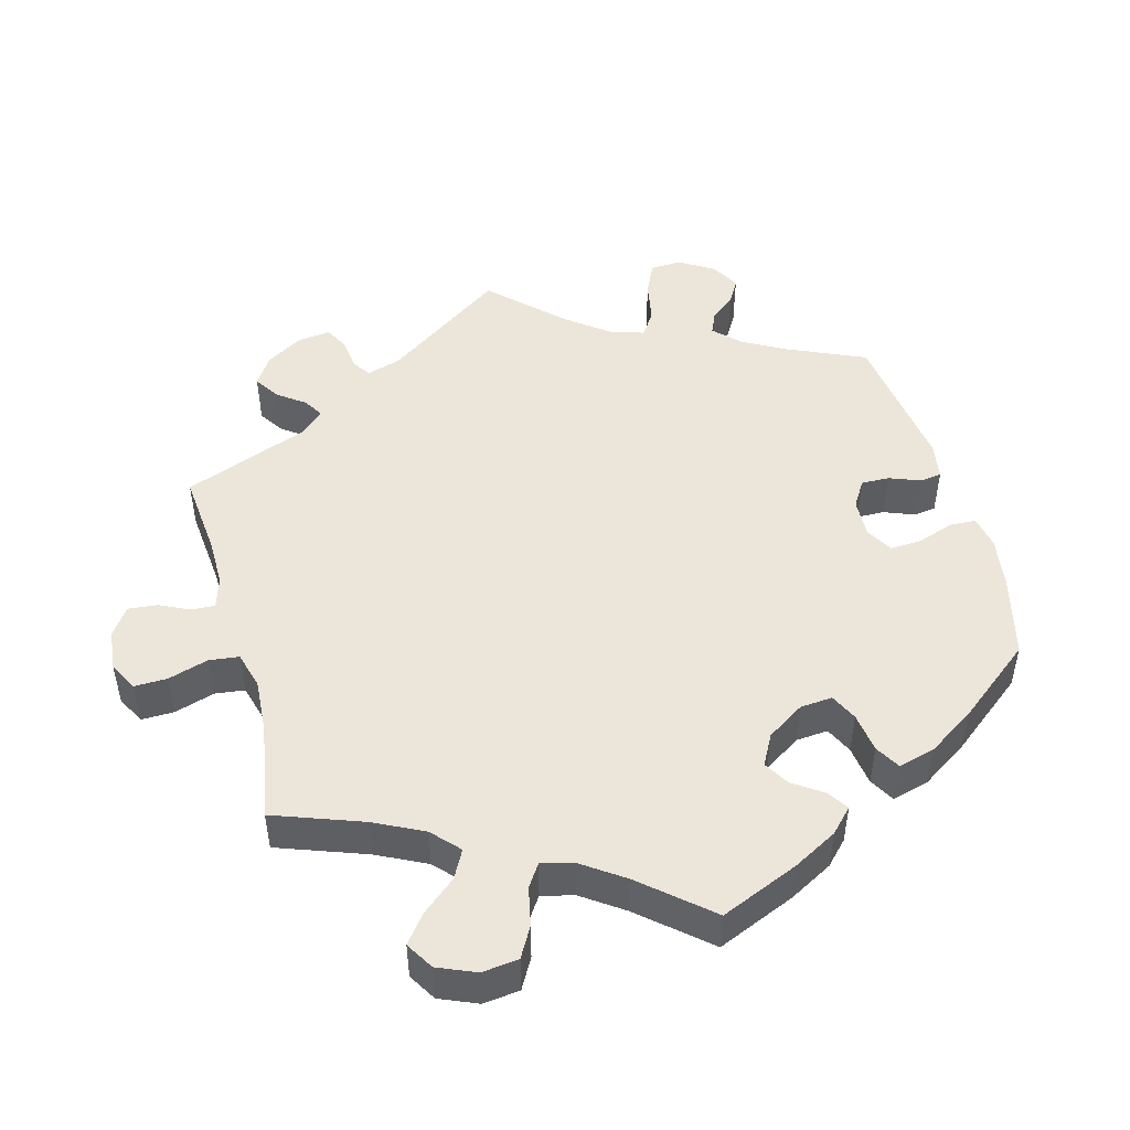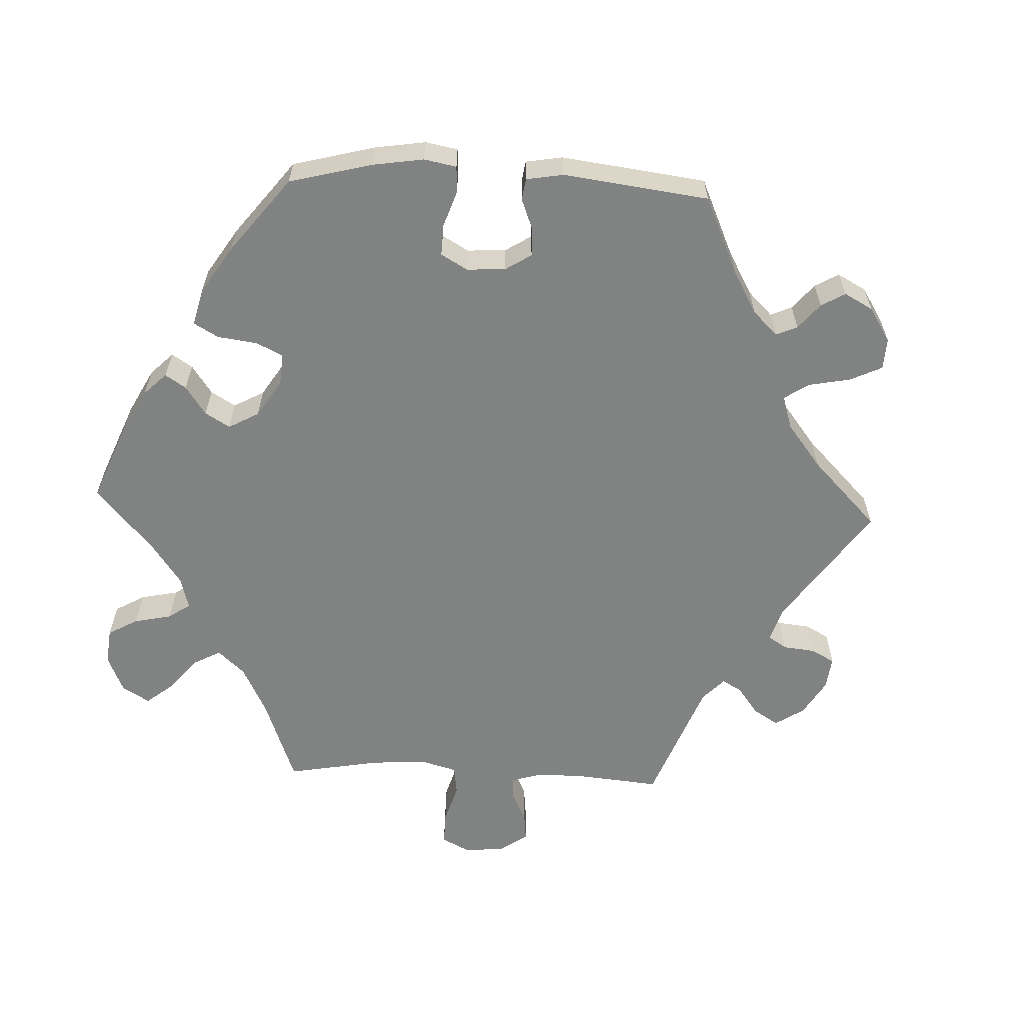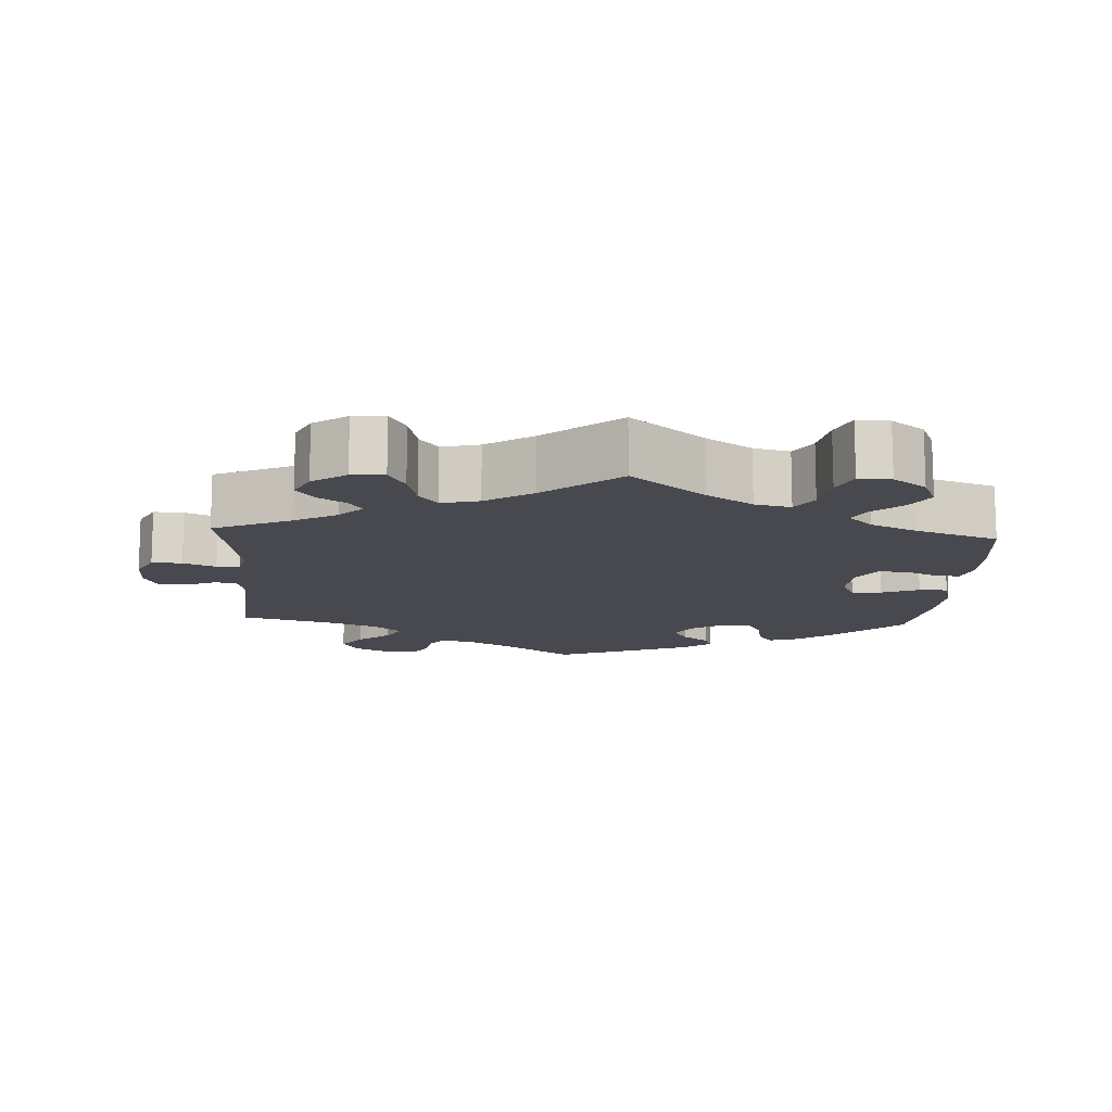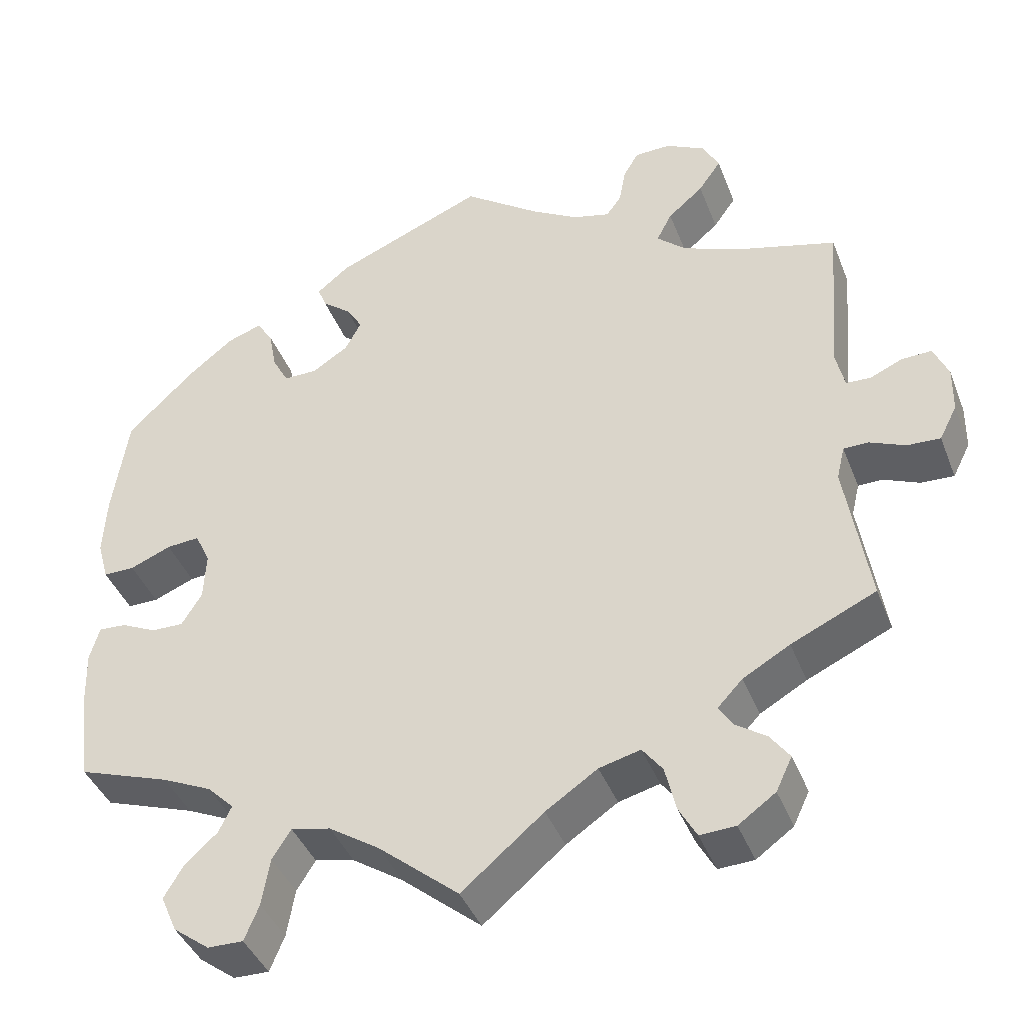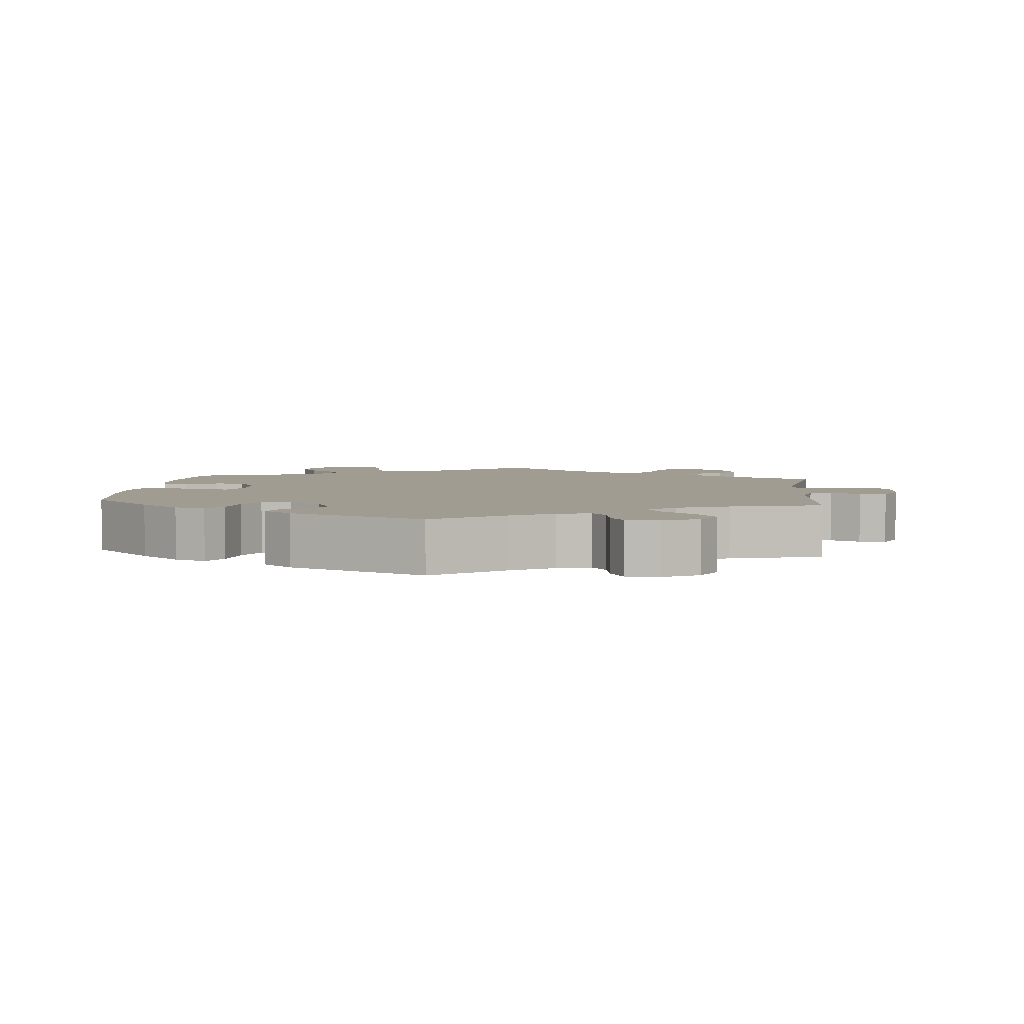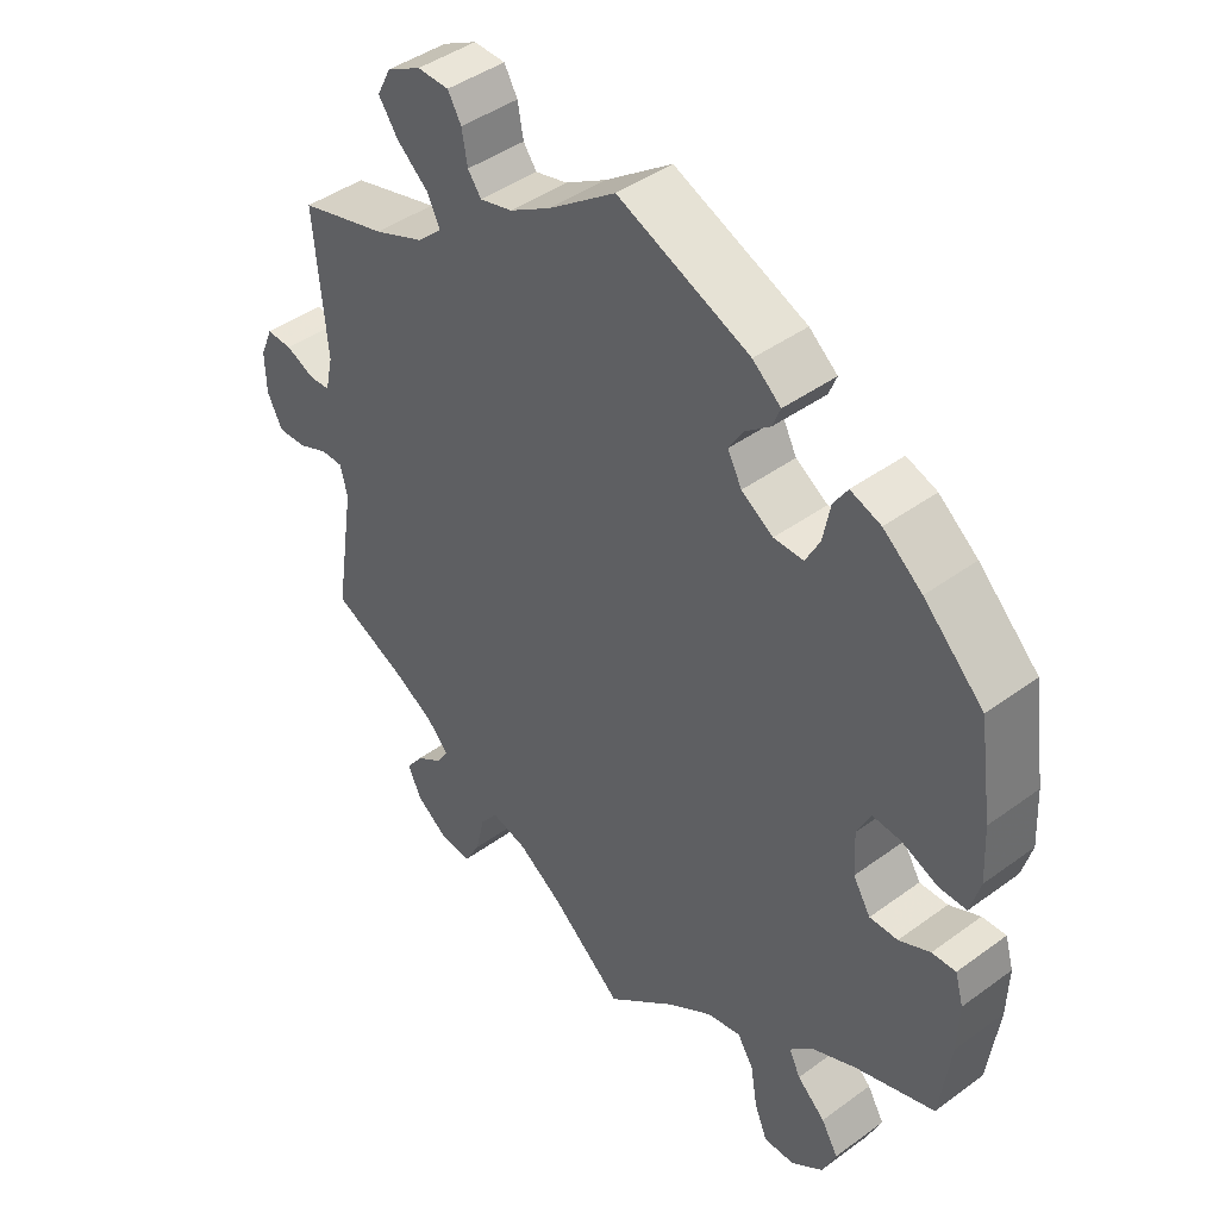
<metadata>
{"format":"obj","ext":"obj","renderer":"f3d","projection":"perspective","resolution":1024,"background":"white","views":[{"elev":48.3,"azim":-135.3,"up":"+Y"},{"elev":-60.6,"azim":-32.5,"up":"+Y"},{"elev":-12.7,"azim":176.6,"up":"+Y"},{"elev":-41.5,"azim":20.4,"up":"+Z"},{"elev":4.4,"azim":5.8,"up":"+Y"},{"elev":43.6,"azim":-130.7,"up":"+Z"}]}
</metadata>
<code>
v -0.099 0.07 -0.495
v -0.162 0.07 -0.453
v -0.211 0.07 -0.442
v -0.234 0.07 -0.479
v -0.244 0.07 -0.538
v -0.262 0.07 -0.582
v -0.306 0.07 -0.581
v -0.351 0.07 -0.547
v -0.371 0.07 -0.501
v -0.347 0.07 -0.46
v -0.307 0.07 -0.424
v -0.291 0.07 -0.391
v -0.324 0.07 -0.358
v -0.386 0.07 -0.329
v -0.5 0.07 -0.289
v -0.515 0.07 -0.174
v -0.517 0.07 -0.105
v -0.505 0.07 -0.063
v -0.471 0.07 -0.065
v -0.427 0.07 -0.086
v -0.387 0.07 -0.087
v -0.362 0.07 -0.046
v -0.359 0.07 0.015
v -0.378 0.07 0.055
v -0.419 0.07 0.052
v -0.47 0.07 0.031
v -0.509 0.07 0.031
v -0.523 0.07 0.081
v -0.519 0.07 0.158
v -0.5 0.07 0.289
v -0.415 0.07 0.372
v -0.36 0.07 0.416
v -0.317 0.07 0.431
v -0.297 0.07 0.4
v -0.287 0.07 0.348
v -0.267 0.07 0.31
v -0.225 0.07 0.31
v -0.18 0.07 0.339
v -0.16 0.07 0.377
v -0.18 0.07 0.41
v -0.216 0.07 0.439
v -0.227 0.07 0.467
v -0.187 0.07 0.5
v 0 0.07 0.578
v 0.095 0.07 0.509
v 0.154 0.07 0.474
v 0.2 0.07 0.462
v 0.219 0.07 0.488
v 0.227 0.07 0.533
v 0.246 0.07 0.566
v 0.291 0.07 0.567
v 0.34 0.07 0.541
v 0.36 0.07 0.502
v 0.332 0.07 0.462
v 0.288 0.07 0.424
v 0.269 0.07 0.387
v 0.305 0.07 0.354
v 0.376 0.07 0.325
v 0.501 0.07 0.29
v 0.484 0.07 0.09
v 0.495 0.07 0.041
v 0.525 0.07 0.039
v 0.566 0.07 0.057
v 0.603 0.07 0.058
v 0.621 0.07 0.016
v 0.62 0.07 -0.042
v 0.598 0.07 -0.085
v 0.557 0.07 -0.083
v 0.513 0.07 -0.064
v 0.482 0.07 -0.064
v 0.472 0.07 -0.106
v 0.501 0.07 -0.289
v 0.396 0.07 -0.337
v 0.338 0.07 -0.37
v 0.307 0.07 -0.403
v 0.324 0.07 -0.43
v 0.362 0.07 -0.456
v 0.386 0.07 -0.489
v 0.366 0.07 -0.531
v 0.32 0.07 -0.564
v 0.276 0.07 -0.566
v 0.254 0.07 -0.526
v 0.241 0.07 -0.47
v 0.216 0.07 -0.437
v 0.165 0.07 -0.45
v 0.101 0.07 -0.493
v 0 0.07 -0.578
v -0.099 0 -0.495
v -0.162 0 -0.453
v -0.211 0 -0.442
v -0.234 0 -0.479
v -0.244 0 -0.538
v -0.262 0 -0.582
v -0.306 0 -0.581
v -0.351 0 -0.547
v -0.371 0 -0.501
v -0.347 0 -0.46
v -0.307 0 -0.424
v -0.291 0 -0.391
v -0.324 0 -0.358
v -0.386 0 -0.329
v -0.5 0 -0.289
v -0.515 0 -0.174
v -0.517 0 -0.105
v -0.505 0 -0.063
v -0.471 0 -0.065
v -0.427 0 -0.086
v -0.387 0 -0.087
v -0.362 0 -0.046
v -0.359 0 0.015
v -0.378 0 0.055
v -0.419 0 0.052
v -0.47 0 0.031
v -0.509 0 0.031
v -0.523 0 0.081
v -0.519 0 0.158
v -0.5 0 0.289
v -0.415 0 0.372
v -0.36 0 0.416
v -0.317 0 0.431
v -0.297 0 0.4
v -0.287 0 0.348
v -0.267 0 0.31
v -0.225 0 0.31
v -0.18 0 0.339
v -0.16 0 0.377
v -0.18 0 0.41
v -0.216 0 0.439
v -0.227 0 0.467
v -0.187 0 0.5
v 0 0 0.578
v 0.095 0 0.509
v 0.154 0 0.474
v 0.2 0 0.462
v 0.219 0 0.488
v 0.227 0 0.533
v 0.246 0 0.566
v 0.291 0 0.567
v 0.34 0 0.541
v 0.36 0 0.502
v 0.332 0 0.462
v 0.288 0 0.424
v 0.269 0 0.387
v 0.305 0 0.354
v 0.376 0 0.325
v 0.501 0 0.29
v 0.484 0 0.09
v 0.495 0 0.041
v 0.525 0 0.039
v 0.566 0 0.057
v 0.603 0 0.058
v 0.621 0 0.016
v 0.62 0 -0.042
v 0.598 0 -0.085
v 0.557 0 -0.083
v 0.513 0 -0.064
v 0.482 0 -0.064
v 0.472 0 -0.106
v 0.501 0 -0.289
v 0.396 0 -0.337
v 0.338 0 -0.37
v 0.307 0 -0.403
v 0.324 0 -0.43
v 0.362 0 -0.456
v 0.386 0 -0.489
v 0.366 0 -0.531
v 0.32 0 -0.564
v 0.276 0 -0.566
v 0.254 0 -0.526
v 0.241 0 -0.47
v 0.216 0 -0.437
v 0.165 0 -0.45
v 0.101 0 -0.493
v 0 0 -0.578
f 86 87 1
f 85 86 1 2
f 84 85 2 3
f 80 81 82 83
f 80 83 84
f 79 80 84
f 76 77 78 79
f 75 76 79 84
f 74 75 84 3
f 71 72 73
f 70 71 73 74
f 66 67 68 69
f 66 69 70
f 65 66 70
f 62 63 64 65
f 61 62 65 70
f 60 61 70 74
f 58 59 60 74
f 52 53 54 55
f 52 55 56
f 51 52 56
f 48 49 50 51
f 47 48 51 56
f 46 47 56
f 45 46 56 57
f 43 44 45 57
f 40 41 42 43
f 39 40 43 57
f 32 33 34 35
f 32 35 36
f 31 32 36
f 30 31 36
f 29 30 36 37
f 25 26 27 28
f 24 25 28 29
f 17 18 19 20
f 17 20 21
f 14 15 16 17
f 13 14 17 21
f 12 13 21 22
f 8 9 10 11
f 8 11 12
f 7 8 12
f 4 5 6 7
f 3 4 7 12
f 38 39 57 58
f 37 38 58 74
f 24 29 37 74
f 23 24 74
f 22 23 74
f 3 12 22 74
f 88 174 173
f 89 88 173 172
f 90 89 172 171
f 170 169 168 167
f 171 170 167
f 171 167 166
f 166 165 164 163
f 171 166 163 162
f 90 171 162 161
f 160 159 158
f 161 160 158 157
f 156 155 154 153
f 157 156 153
f 157 153 152
f 152 151 150 149
f 157 152 149 148
f 161 157 148 147
f 161 147 146 145
f 142 141 140 139
f 143 142 139
f 143 139 138
f 138 137 136 135
f 143 138 135 134
f 143 134 133
f 144 143 133 132
f 144 132 131 130
f 130 129 128 127
f 144 130 127 126
f 122 121 120 119
f 123 122 119
f 123 119 118
f 123 118 117
f 124 123 117 116
f 115 114 113 112
f 116 115 112 111
f 107 106 105 104
f 108 107 104
f 104 103 102 101
f 108 104 101 100
f 109 108 100 99
f 98 97 96 95
f 99 98 95
f 99 95 94
f 94 93 92 91
f 99 94 91 90
f 145 144 126 125
f 161 145 125 124
f 161 124 116 111
f 161 111 110
f 161 110 109
f 161 109 99 90
f 1 88 89 2
f 2 89 90 3
f 3 90 91 4
f 4 91 92 5
f 5 92 93 6
f 6 93 94 7
f 7 94 95 8
f 8 95 96 9
f 9 96 97 10
f 10 97 98 11
f 11 98 99 12
f 12 99 100 13
f 13 100 101 14
f 14 101 102 15
f 15 102 103 16
f 16 103 104 17
f 17 104 105 18
f 18 105 106 19
f 19 106 107 20
f 20 107 108 21
f 21 108 109 22
f 22 109 110 23
f 23 110 111 24
f 24 111 112 25
f 25 112 113 26
f 26 113 114 27
f 27 114 115 28
f 28 115 116 29
f 29 116 117 30
f 30 117 118 31
f 31 118 119 32
f 32 119 120 33
f 33 120 121 34
f 34 121 122 35
f 35 122 123 36
f 36 123 124 37
f 37 124 125 38
f 38 125 126 39
f 39 126 127 40
f 40 127 128 41
f 41 128 129 42
f 42 129 130 43
f 43 130 131 44
f 44 131 132 45
f 45 132 133 46
f 46 133 134 47
f 47 134 135 48
f 48 135 136 49
f 49 136 137 50
f 50 137 138 51
f 51 138 139 52
f 52 139 140 53
f 53 140 141 54
f 54 141 142 55
f 55 142 143 56
f 56 143 144 57
f 57 144 145 58
f 58 145 146 59
f 59 146 147 60
f 60 147 148 61
f 61 148 149 62
f 62 149 150 63
f 63 150 151 64
f 64 151 152 65
f 65 152 153 66
f 66 153 154 67
f 67 154 155 68
f 68 155 156 69
f 69 156 157 70
f 70 157 158 71
f 71 158 159 72
f 72 159 160 73
f 73 160 161 74
f 74 161 162 75
f 75 162 163 76
f 76 163 164 77
f 77 164 165 78
f 78 165 166 79
f 79 166 167 80
f 80 167 168 81
f 81 168 169 82
f 82 169 170 83
f 83 170 171 84
f 84 171 172 85
f 85 172 173 86
f 86 173 174 87
f 87 174 88 1

</code>
